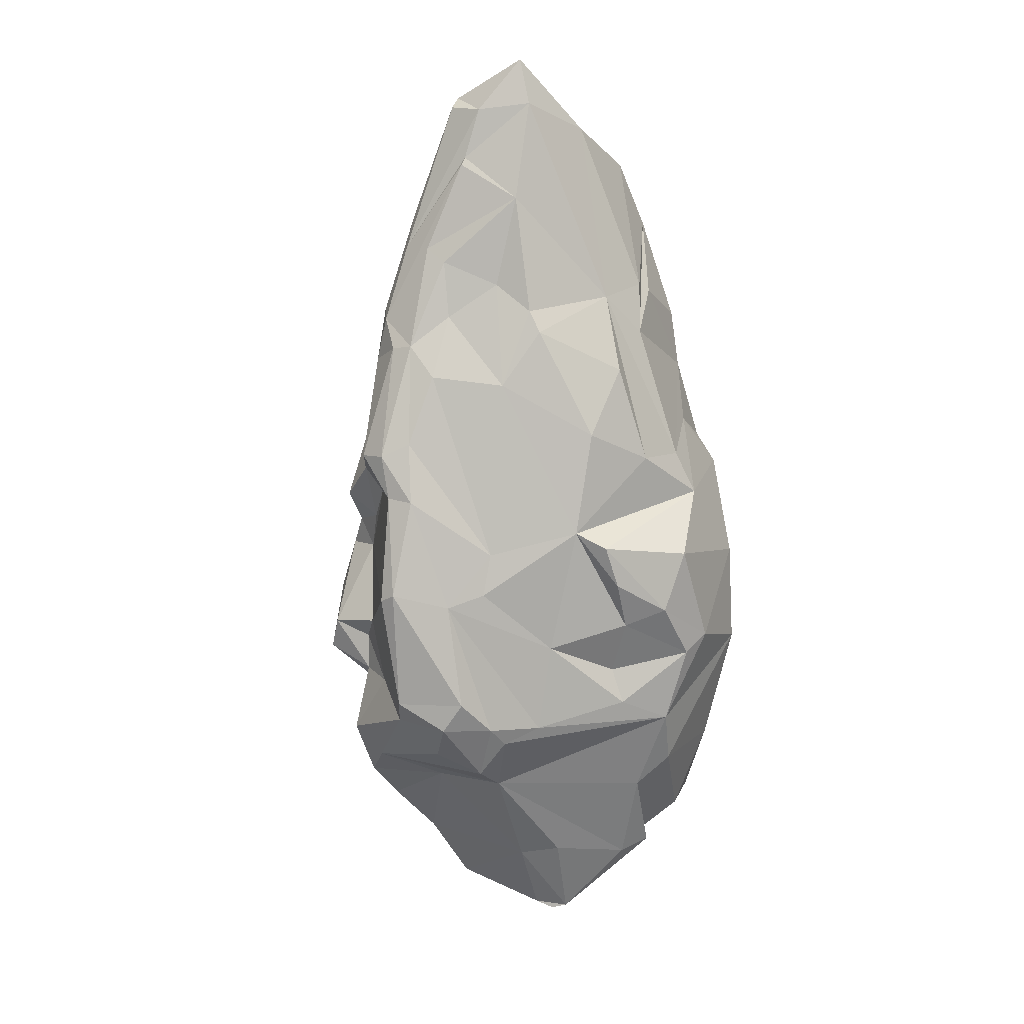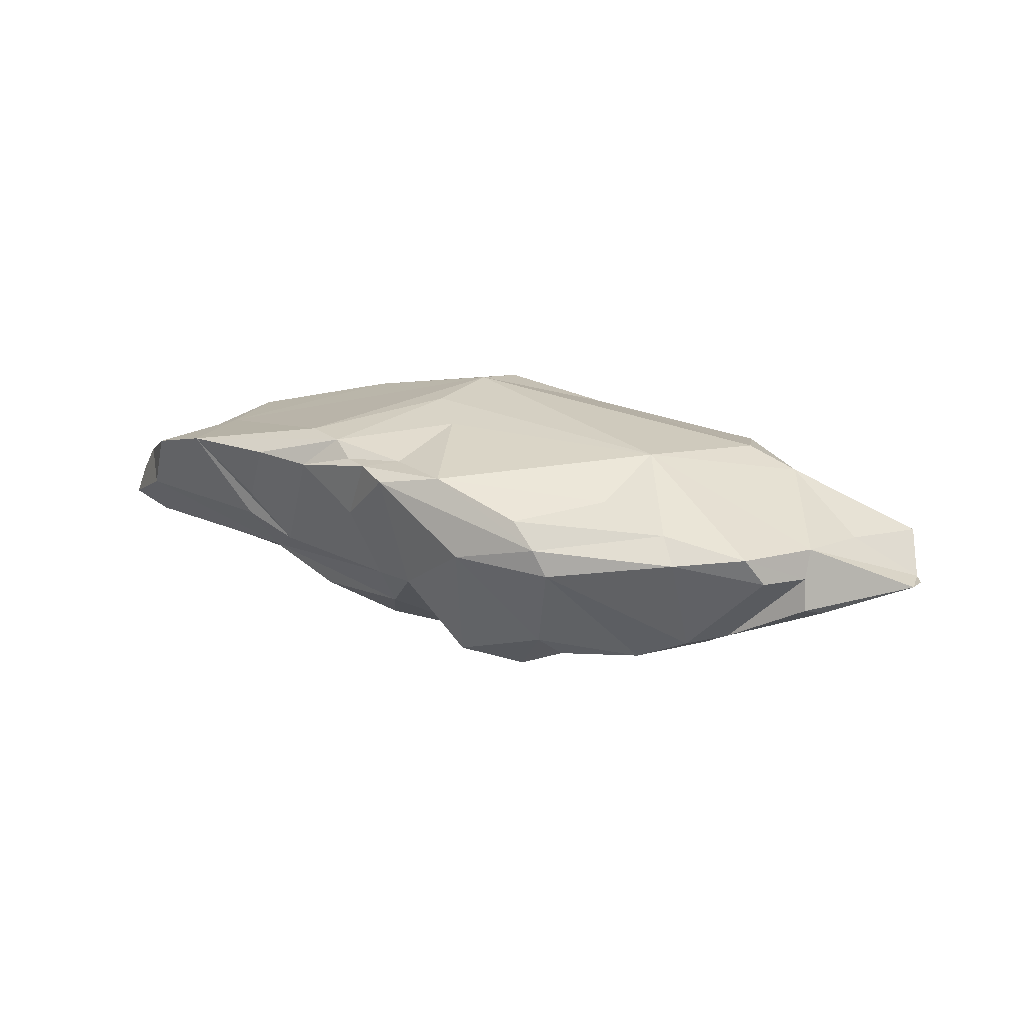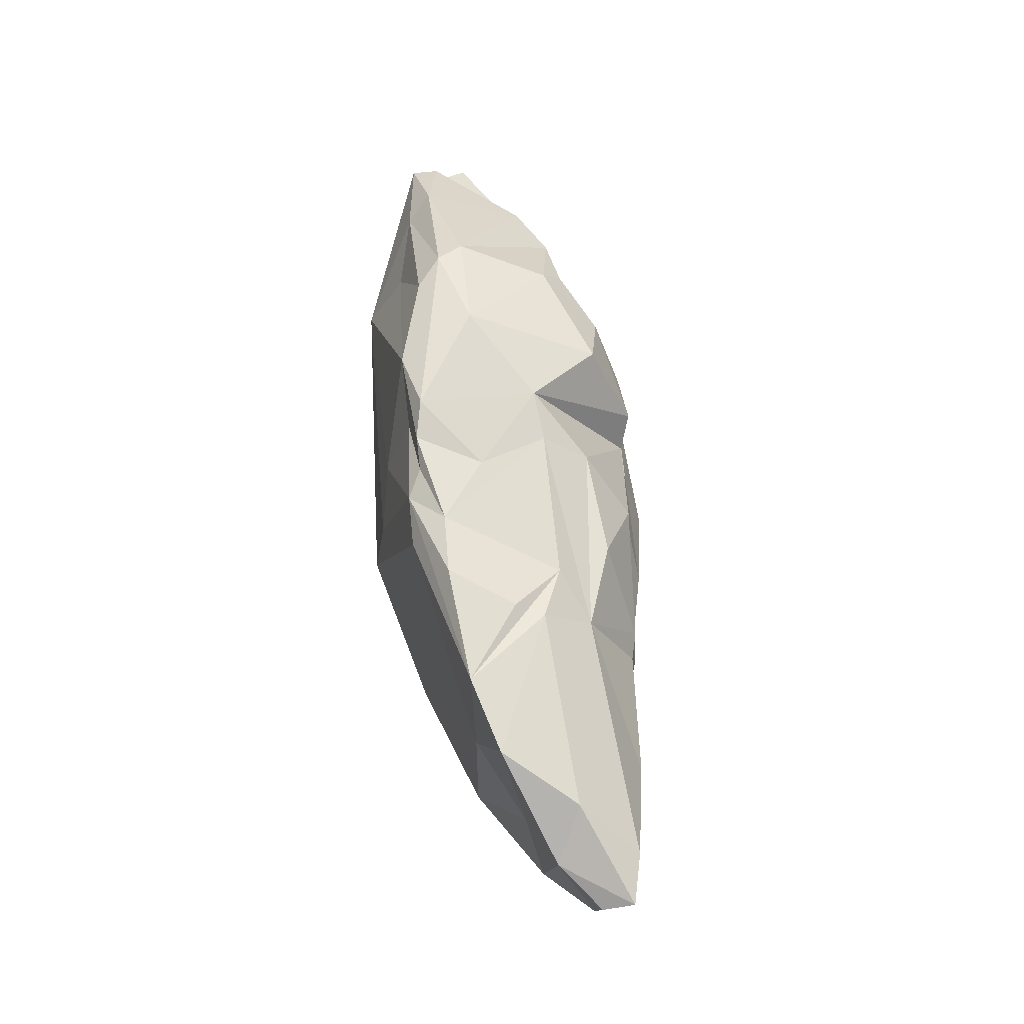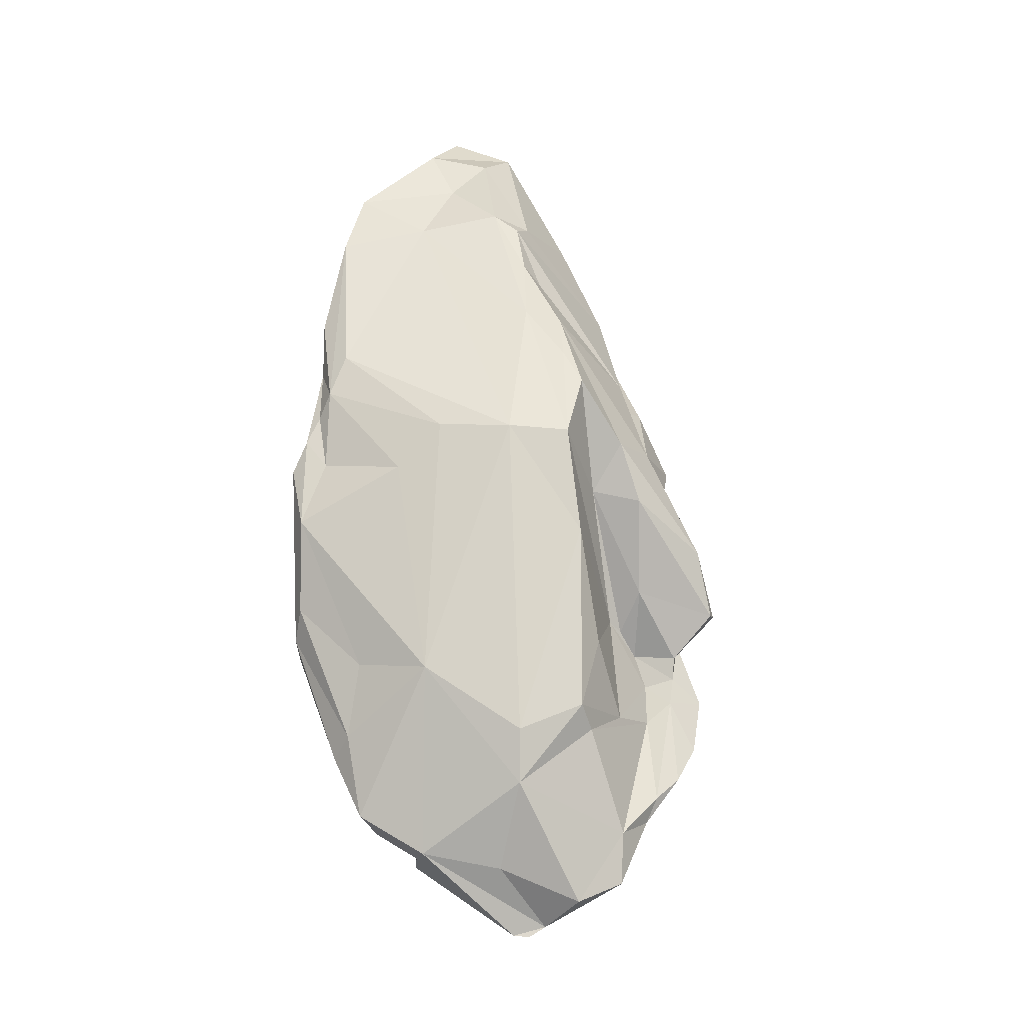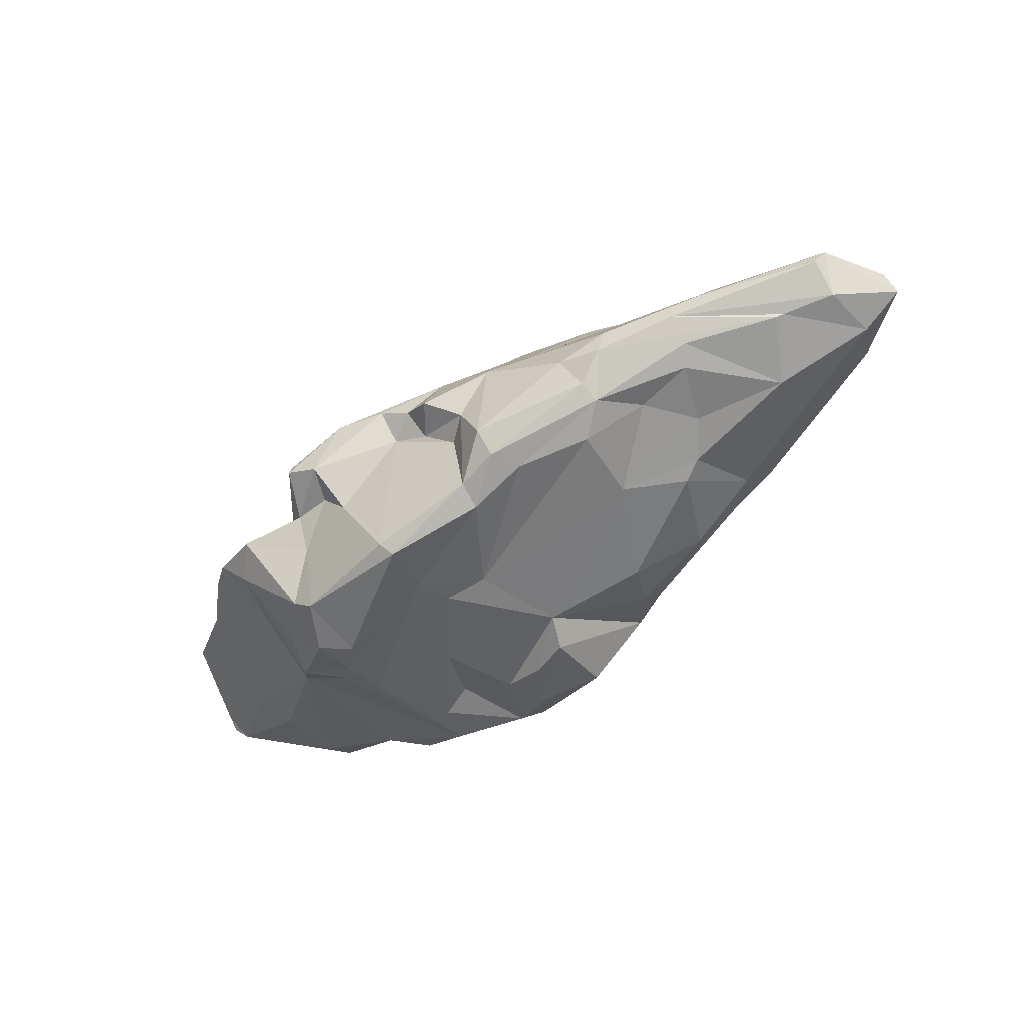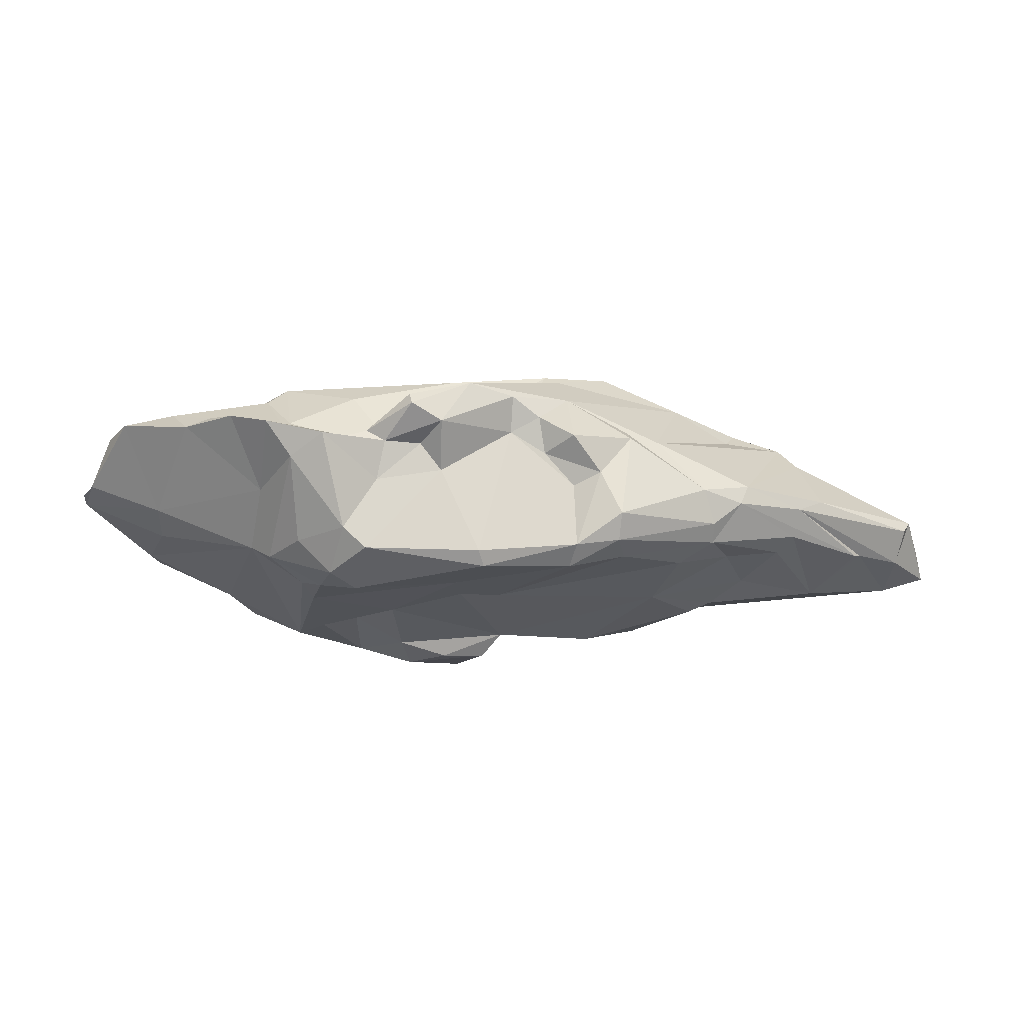
<metadata>
{"format":"obj","ext":"obj","renderer":"f3d","projection":"perspective","resolution":1024,"background":"white","views":[{"elev":-77.8,"azim":-67.9,"up":"+Y"},{"elev":13.9,"azim":45.5,"up":"+Y"},{"elev":70.4,"azim":-101.6,"up":"+Z"},{"elev":66.6,"azim":104.2,"up":"+Y"},{"elev":-51.6,"azim":-119.4,"up":"+Y"},{"elev":-31.8,"azim":-170.9,"up":"+Y"}]}
</metadata>
<code>
g default
v -0.5618 0.1335 0.466
v -0.4335 0.158 0.4677
v -0.5056 0.1654 0.3181
v -0.1577 0.206 0.3827
v -0.2379 0.1574 0.4558
v -0.1355 0.1447 0.4297
v 0.02316 0.1642 0.4143
v -0.07663 0.1973 0.393
v -0.0311 0.1689 0.4032
v -0.7433 0.07506 0.3663
v -0.6619 0.02346 0.4158
v -0.6465 0.1085 0.2941
v -0.7334 0.09598 0.2455
v -0.8245 0.01718 0.3351
v -0.3107 0.05716 0.4256
v -0.3345 0.01194 0.4114
v -0.03788 0.06155 0.3969
v -0.5697 0.1766 0.1811
v -0.5493 0.1737 0.128
v -0.4574 0.1942 0.08927
v -0.4436 0.1557 0.05304
v -0.04074 0.251 0.1549
v -0.3354 0.2313 0.05532
v -0.06102 0.2749 0.02048
v -0.347 0.2004 -0.0129
v -0.5848 0.1229 0.1145
v -0.8072 0.02243 0.213
v -0.7952 -0.005009 0.1969
v 0.08487 0.1451 0.426
v 0.06628 0.1717 0.3619
v 0.1896 0.1612 0.3766
v 0.2474 0.02636 0.3865
v 0.347 0.1025 0.3371
v 0.3951 0.0567 0.3368
v 0.4167 0.01074 0.3253
v 0.0545 0.2218 0.2144
v 0.4272 0.195 0.06011
v 0.4327 0.128 0.1908
v 0.564 0.0869 0.1791
v 0.602 0.04179 0.198
v 0.6999 0.05592 0.1184
v 0.715 0.008659 0.08341
v 0.7405 0.05944 -0.01534
v 0.7409 0.007688 -0.001228
v -0.8293 -0.03493 0.3535
v -0.7462 -0.06288 0.3383
v -0.772 -0.05165 0.2442
v -0.5909 -0.1062 0.2478
v -0.2521 -0.03185 0.3771
v -4.6e-05 -0.05768 0.3549
v -0.3447 -0.06788 0.3399
v -0.2094 -0.1288 0.3113
v -0.02772 -0.131 0.2952
v -0.6974 -0.06177 0.185
v -0.6875 -0.06788 0.1737
v -0.4514 -0.1174 0.1512
v -0.6266 -0.01141 0.0448
v -0.5808 -0.04292 0.01347
v -0.5288 -0.1032 0.07244
v -0.5641 -0.08282 0.05141
v -0.4289 -0.1213 0.04177
v -0.3825 -0.1408 0.1919
v -0.3391 -0.1561 0.1953
v -0.1205 -0.1916 0.2149
v -0.2724 -0.1737 0.09072
v 0.08641 -0.05747 0.3609
v 0.3509 -0.1321 0.2761
v 0.1672 -0.185 0.2963
v 0.3625 -0.166 0.2281
v 0.5675 -0.1258 0.1136
v 0.7461 -0.04959 0.002291
v 0.5982 -0.1218 0.03405
v 0.04293 -0.2192 0.1169
v 0.2528 -0.212 0.2207
v 0.2531 -0.2089 0.1378
v 0.08738 -0.2414 0.1601
v 0.1663 -0.2382 0.1536
v 0.3373 -0.174 0.07837
v 0.4036 -0.1886 0.0738
v 0.2399 -0.2155 -0.0149
v 0.4734 -0.1648 0.1414
v -0.2635 0.2305 -0.03855
v -0.207 0.2421 -0.08947
v -0.08425 0.2637 -0.08973
v -0.1222 0.1754 -0.1917
v -0.02773 0.1368 -0.2526
v -0.02918 0.1269 -0.1585
v -0.1483 0.0916 -0.2442
v -0.3137 0.03544 -0.154
v -0.2587 0.0402 -0.1871
v -0.267 0.01524 -0.2066
v -0.1002 0.02374 -0.294
v -0.04423 -0.002153 -0.2897
v -0.05486 0.0525 -0.3302
v 0.01831 0.0517 -0.3879
v 0.09572 0.2227 -0.1597
v 0.4219 0.1806 -0.2418
v 0.2817 0.1455 -0.2421
v 0.4994 0.1933 -0.1416
v 0.5892 0.1572 -0.1637
v 0.186 0.001813 -0.2491
v 0.7306 0.0529 -0.1627
v 0.4518 0.1363 -0.2685
v 0.1233 0.03875 -0.2927
v 0.3888 0.04992 -0.3134
v 0.1225 0.000742 -0.4409
v 0.6077 0.05255 -0.3697
v 0.7525 0.04403 -0.3187
v 0.6965 0.02605 -0.3882
v 0.514 0.004478 -0.4172
v 0.564 -0.004077 -0.4086
v -0.4829 -0.03491 -0.07442
v -0.4679 -0.07331 -0.07725
v -0.406 -0.1393 -0.04729
v -0.413 -0.1179 -0.08221
v -0.4006 -0.06396 -0.1237
v -0.209 -0.07232 -0.2307
v -0.1048 -0.0337 -0.2548
v -0.1546 -0.08741 -0.2159
v -0.3373 -0.1683 -0.02836
v -0.2371 -0.1965 -0.1184
v 0.01981 -0.2226 -0.05295
v -0.2345 -0.1935 -0.177
v -0.2454 -0.1558 -0.2132
v -0.1558 -0.2066 -0.1947
v -0.1352 -0.2303 -0.1549
v 0.07986 -0.252 -0.1661
v 0.01316 -0.2714 -0.2523
v -0.1657 -0.02078 -0.2893
v 0.01761 -0.253 -0.2797
v 0.7451 -0.06561 -0.05365
v 0.8293 -0.03205 -0.2129
v 0.8247 -0.03004 -0.2423
v 0.6637 -0.08374 -0.248
v 0.6786 -0.09557 -0.173
v 0.3805 -0.2217 -0.0976
v 0.08558 -0.2372 -0.09462
v 0.4308 -0.2075 -0.2426
v 0.3435 -0.2449 -0.1844
v 0.3844 -0.2277 -0.1712
v 0.2662 -0.2749 -0.2139
v 0.4751 -0.1711 -0.2217
v 0.1929 -0.01936 -0.273
v 0.2241 -0.05563 -0.3113
v 0.06624 -0.04613 -0.4131
v 0.1158 -0.06002 -0.364
v 0.1785 -0.06313 -0.3892
v 0.3596 -0.0357 -0.3659
v 0.2799 -0.0629 -0.3465
v 0.08056 -0.1055 -0.3366
v 0.1988 -0.1271 -0.358
v 0.4312 -0.1106 -0.3312
v 0.2147 -0.03714 -0.3893
v 0.116 -0.02298 -0.4468
v 0.3097 -0.03343 -0.4017
v 0.2545 -0.04946 -0.396
v 0.2805 -0.08027 -0.4591
v 0.3876 -0.04847 -0.4677
v 0.3472 -0.1063 -0.4287
v 0.7998 -0.02682 -0.2672
v 0.4629 -0.01718 -0.4495
v 0.3583 -0.2148 -0.3052
v 0.2616 -0.2189 -0.3461
v 0.2219 -0.2558 -0.3279
v 0.3028 -0.2681 -0.2676
g RandomRock
f 132 133 160
f 160 133 132
f 86 106 95
f 101 98 105
f 27 26 57
f 159 158 152
f 46 54 48
f 157 163 151
f 153 147 154
f 155 157 156
f 110 148 107
f 95 154 145
f 109 134 111
f 155 156 149
f 158 157 155
f 43 160 102
f 157 159 163
f 153 106 104
f 109 111 107
f 16 11 51
f 108 109 107
f 104 106 86
f 47 45 27
f 1 11 16
f 161 111 152
f 12 1 3
f 150 151 164
f 31 37 36
f 4 3 2
f 81 142 72
f 38 39 37
f 40 35 70
f 93 130 125
f 112 19 89
f 80 136 79
f 75 78 69
f 96 24 99
f 84 96 101
f 80 75 73
f 65 122 73
f 68 67 32
f 17 6 50
f 150 164 130
f 93 150 130
f 38 37 31
f 29 66 32
f 66 73 76
f 32 66 68
f 60 48 55
f 124 116 91
f 132 160 43
f 70 44 42
f 28 58 47
f 55 113 60
f 96 84 24
f 24 3 4
f 136 80 127
f 8 30 36
f 8 6 9
f 65 73 64
f 66 53 73
f 131 142 135
f 152 111 134
f 24 23 3
f 88 25 85
f 12 10 1
f 11 1 10
f 164 141 128
f 163 159 162
f 100 37 43
f 100 97 99
f 61 65 56
f 124 117 125
f 97 105 98
f 97 96 99
f 67 81 35
f 78 79 69
f 128 141 127
f 128 127 126
f 35 32 67
f 34 29 32
f 104 86 87
f 85 25 83
f 141 139 127
f 138 159 142
f 65 64 63
f 50 51 53
f 83 25 82
f 51 46 48
f 37 100 99
f 99 24 37
f 123 125 126
f 126 125 128
f 155 148 110
f 149 148 155
f 137 127 80
f 137 80 73
f 27 10 13
f 26 27 13
f 41 44 43
f 43 37 41
f 43 44 132
f 131 135 132
f 11 46 51
f 68 66 76
f 67 68 74
f 93 94 145
f 95 88 85
f 142 140 138
f 115 116 124
f 114 123 121
f 87 143 104
f 105 149 101
f 68 76 74
f 73 75 77
f 115 124 123
f 124 125 123
f 148 105 103
f 149 105 148
f 21 25 89
f 25 20 23
f 34 35 40
f 35 34 32
f 125 117 119
f 93 92 94
f 44 71 132
f 70 72 44
f 34 31 29
f 30 31 36
f 142 131 72
f 44 72 71
f 88 94 92
f 91 117 124
f 97 100 103
f 103 105 97
f 18 26 13
f 19 21 89
f 35 81 70
f 72 70 81
f 24 4 22
f 24 22 37
f 164 165 141
f 141 165 139
f 87 84 101
f 129 92 118
f 129 88 92
f 2 3 1
f 2 1 16
f 117 129 118
f 117 91 129
f 62 51 48
f 59 56 48
f 82 25 23
f 24 84 23
f 116 112 89
f 113 116 115
f 50 49 51
f 6 49 50
f 84 82 23
f 28 57 58
f 113 112 116
f 49 16 51
f 49 2 16
f 29 17 66
f 31 7 29
f 144 153 104
f 144 104 143
f 10 45 11
f 89 25 88
f 116 89 90
f 116 90 91
f 88 129 91
f 157 147 156
f 111 110 107
f 80 78 75
f 79 78 80
f 145 147 146
f 154 147 145
f 73 53 64
f 52 63 64
f 53 52 64
f 52 53 51
f 160 109 108
f 161 158 155
f 158 161 152
f 18 3 23
f 12 3 18
f 120 114 121
f 122 120 121
f 109 160 134
f 160 132 134
f 58 57 112
f 57 26 112
f 88 95 94
f 95 145 94
f 7 6 17
f 7 17 29
f 14 27 45
f 108 107 100
f 102 160 108
f 67 74 69
f 67 69 81
f 27 28 47
f 28 27 57
f 140 142 81
f 12 13 10
f 18 13 12
f 163 162 165
f 139 165 138
f 19 18 20
f 23 20 18
f 100 107 103
f 148 103 107
f 79 136 81
f 79 81 69
f 87 86 85
f 86 95 85
f 75 74 77
f 74 75 69
f 61 114 120
f 60 113 114
f 2 5 8
f 2 49 15
f 65 61 120
f 120 122 65
f 147 153 156
f 144 156 153
f 52 51 63
f 62 65 63
f 152 134 142
f 159 152 142
f 151 147 157
f 146 147 151
f 45 46 11
f 45 47 46
f 106 153 154
f 154 95 106
f 4 2 8
f 22 4 8
f 87 83 84
f 87 85 83
f 164 151 163
f 164 163 165
f 14 10 27
f 45 10 14
f 49 6 15
f 5 2 15
f 139 136 127
f 136 140 81
f 15 6 5
f 8 5 6
f 88 91 90
f 89 88 90
f 50 53 66
f 66 17 50
f 59 114 61
f 61 56 59
f 93 145 150
f 127 122 126
f 71 131 132
f 131 71 72
f 157 158 159
f 125 130 128
f 130 164 128
f 76 73 77
f 76 77 74
f 60 59 48
f 59 60 114
f 144 149 156
f 149 144 101
f 58 112 113
f 58 113 55
f 134 135 142
f 134 132 135
f 47 58 54
f 47 54 46
f 30 8 9
f 7 31 30
f 33 31 34
f 39 33 34
f 54 58 55
f 48 54 55
f 165 162 138
f 159 138 162
f 114 115 123
f 113 115 114
f 30 9 7
f 9 6 7
f 51 62 63
f 43 102 100
f 100 102 108
f 161 155 110
f 111 161 110
f 48 56 62
f 62 56 65
f 40 70 42
f 41 42 44
f 137 122 127
f 122 137 73
f 41 37 39
f 40 42 41
f 83 82 84
f 40 41 39
f 40 39 34
f 101 143 87
f 144 143 101
f 96 98 101
f 98 96 97
f 150 145 146
f 146 151 150
f 33 38 31
f 39 38 33
f 117 118 119
f 125 119 93
f 22 8 36
f 36 37 22
f 92 93 118
f 119 118 93
f 26 19 112
f 19 26 18
f 123 126 121
f 122 121 126
f 20 25 21
f 19 20 21
f 139 140 136
f 138 140 139

</code>
